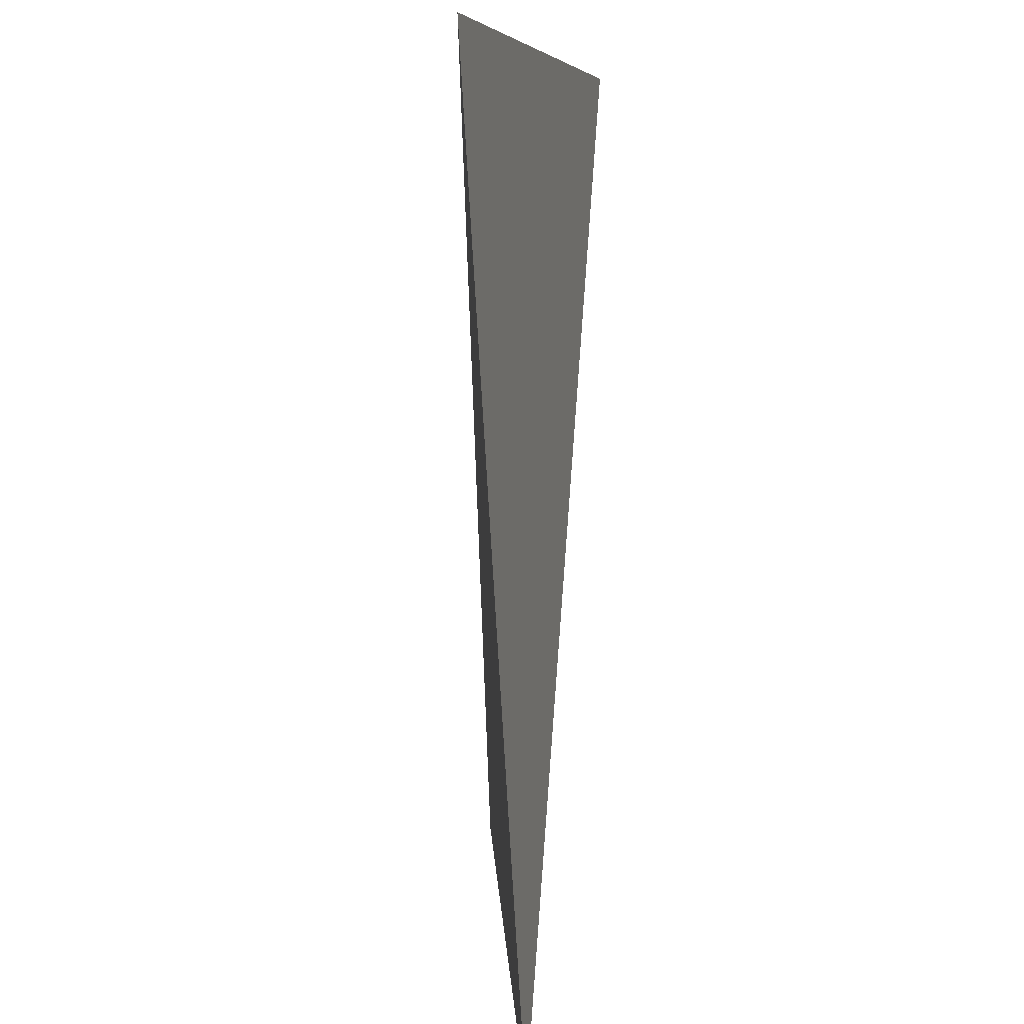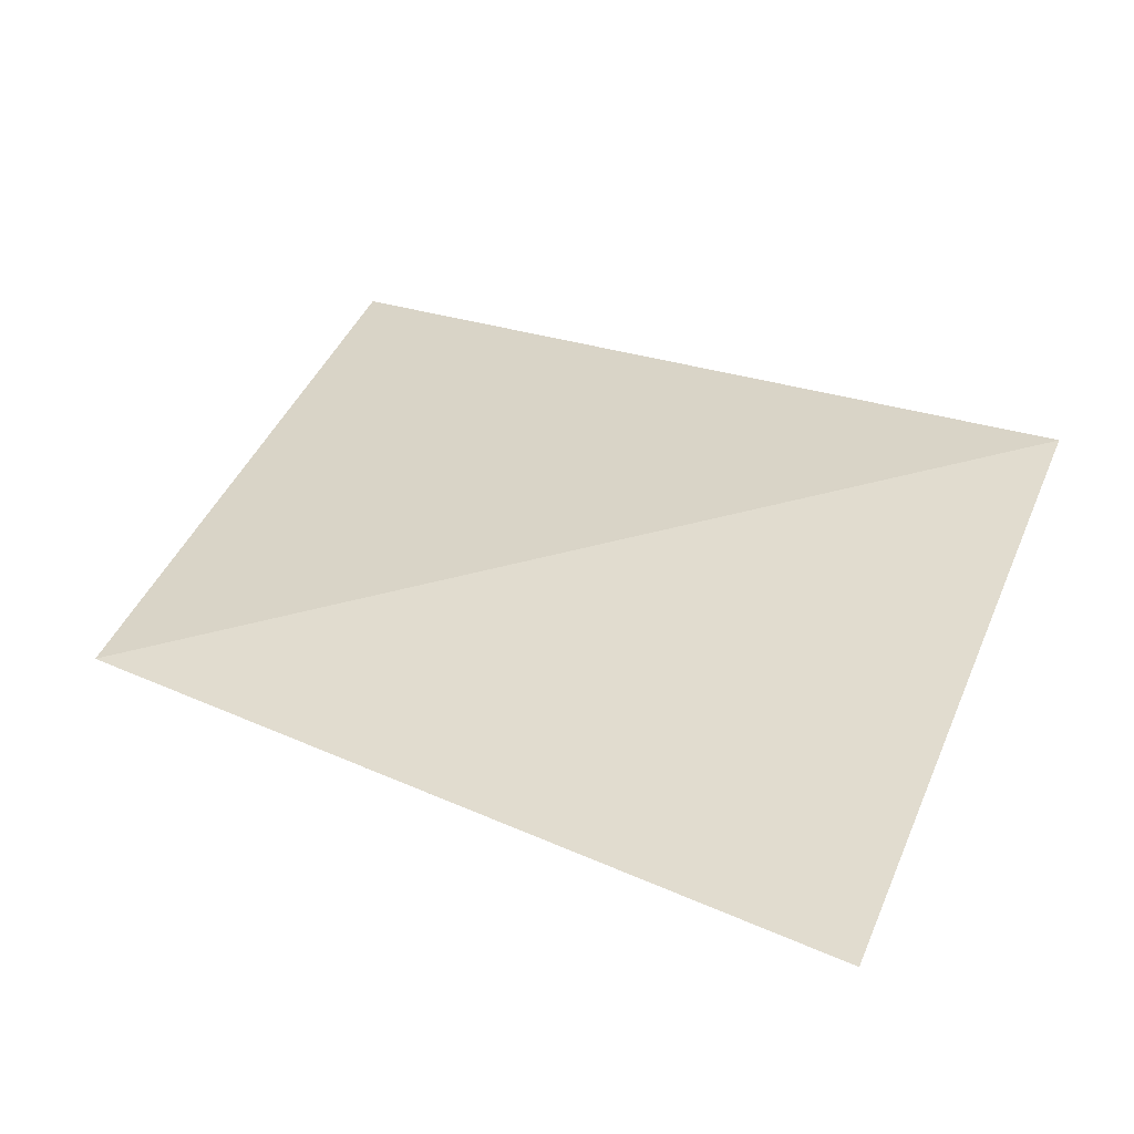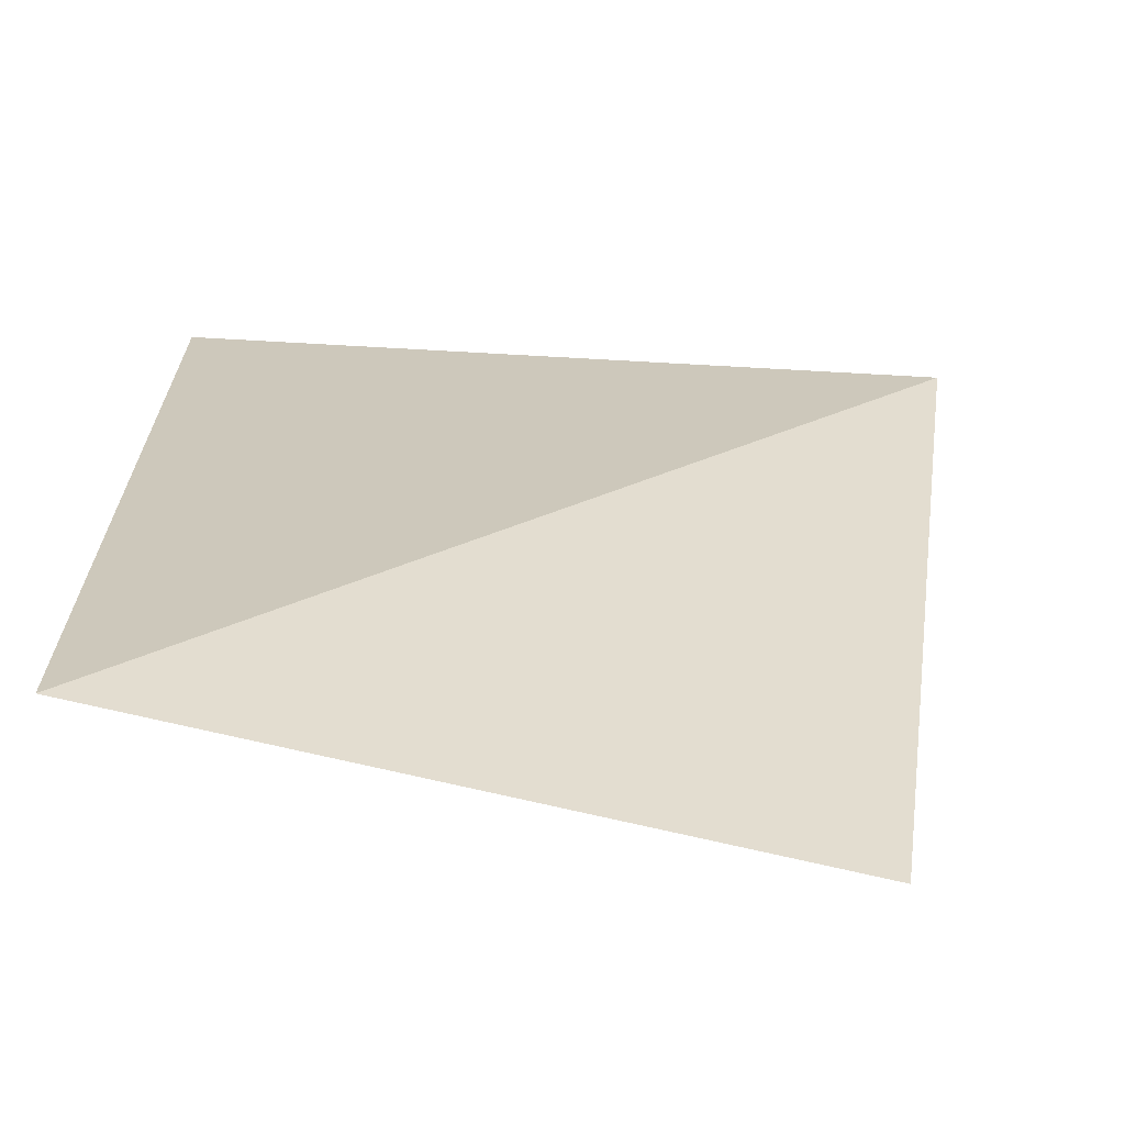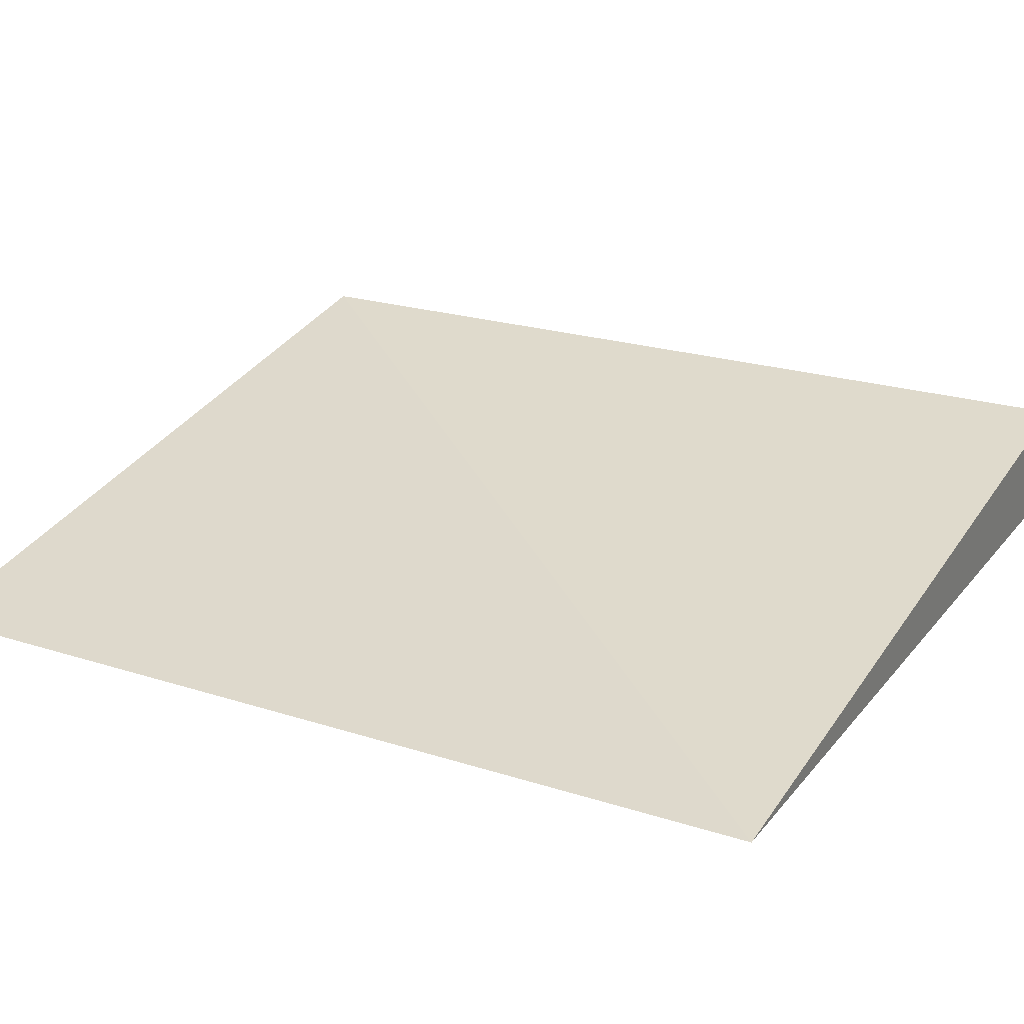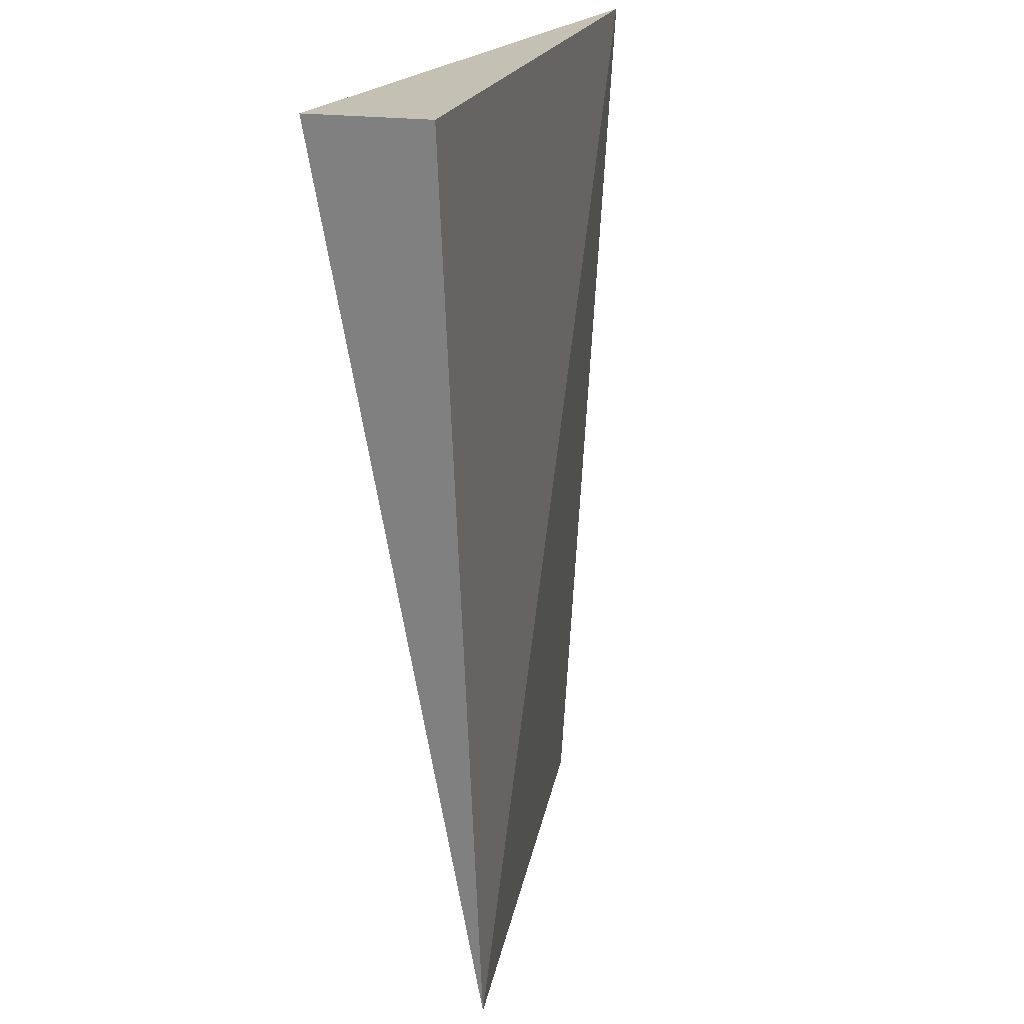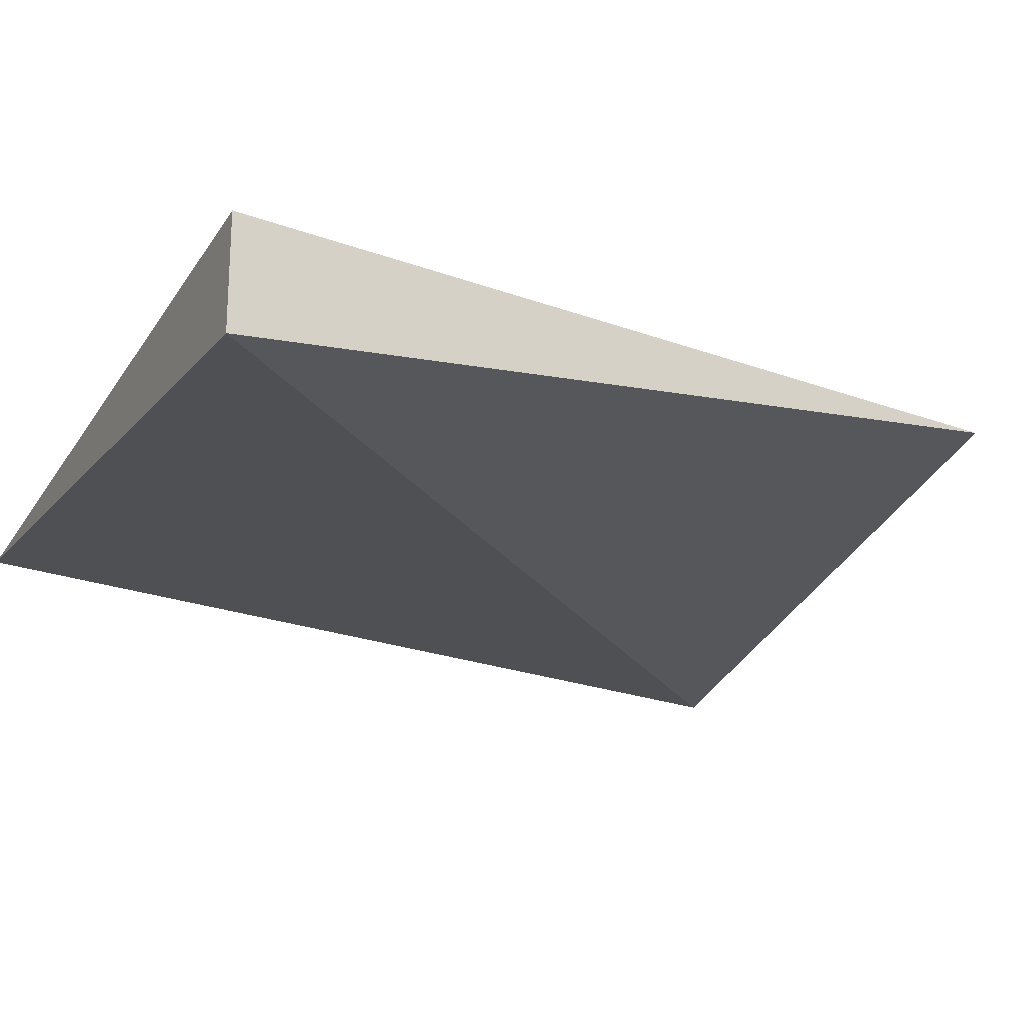
<metadata>
{"format":"obj","ext":"obj","renderer":"f3d","projection":"perspective","resolution":1024,"background":"white","views":[{"elev":6.6,"azim":-83.6,"up":"+Z"},{"elev":27.2,"azim":-160.6,"up":"+Y"},{"elev":-64.8,"azim":-7.4,"up":"+Z"},{"elev":29.1,"azim":-60.6,"up":"+Y"},{"elev":18.4,"azim":106.7,"up":"+Z"},{"elev":-21.0,"azim":64.0,"up":"+Y"}]}
</metadata>
<code>
v -0.001272 -0.0456 -0.01521
v -0.001272 -0.04521 -0.008969
v 0.003411 -0.04482 -0.01482
v 0.004192 -0.0456 -0.008969
v 0.004192 -0.04482 -0.008969
f 5 4 3
f 4 1 3
f 1 2 3
f 1 4 2
f 4 5 2
f 2 5 3

</code>
